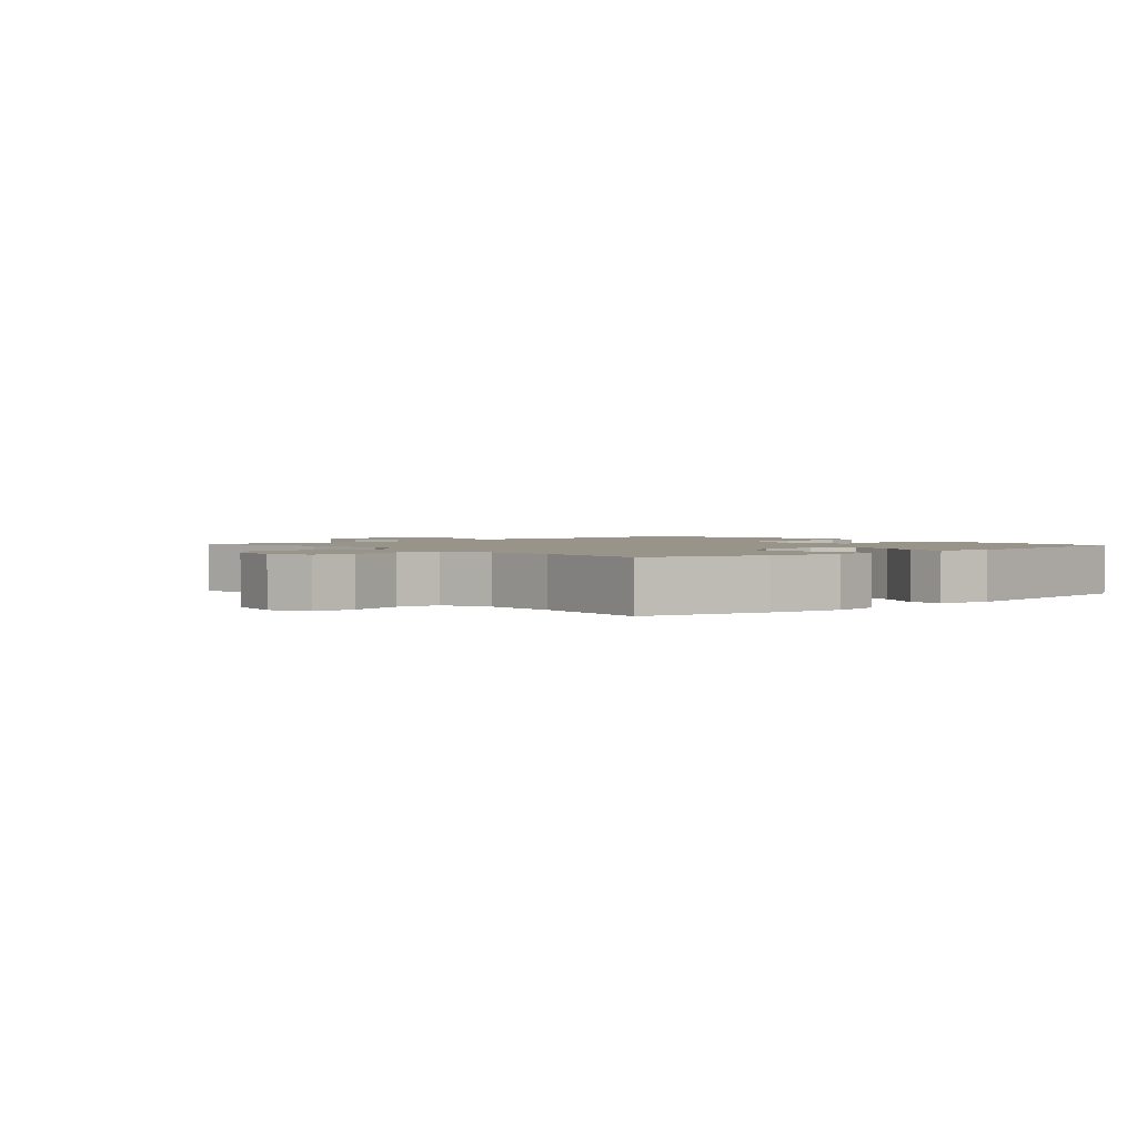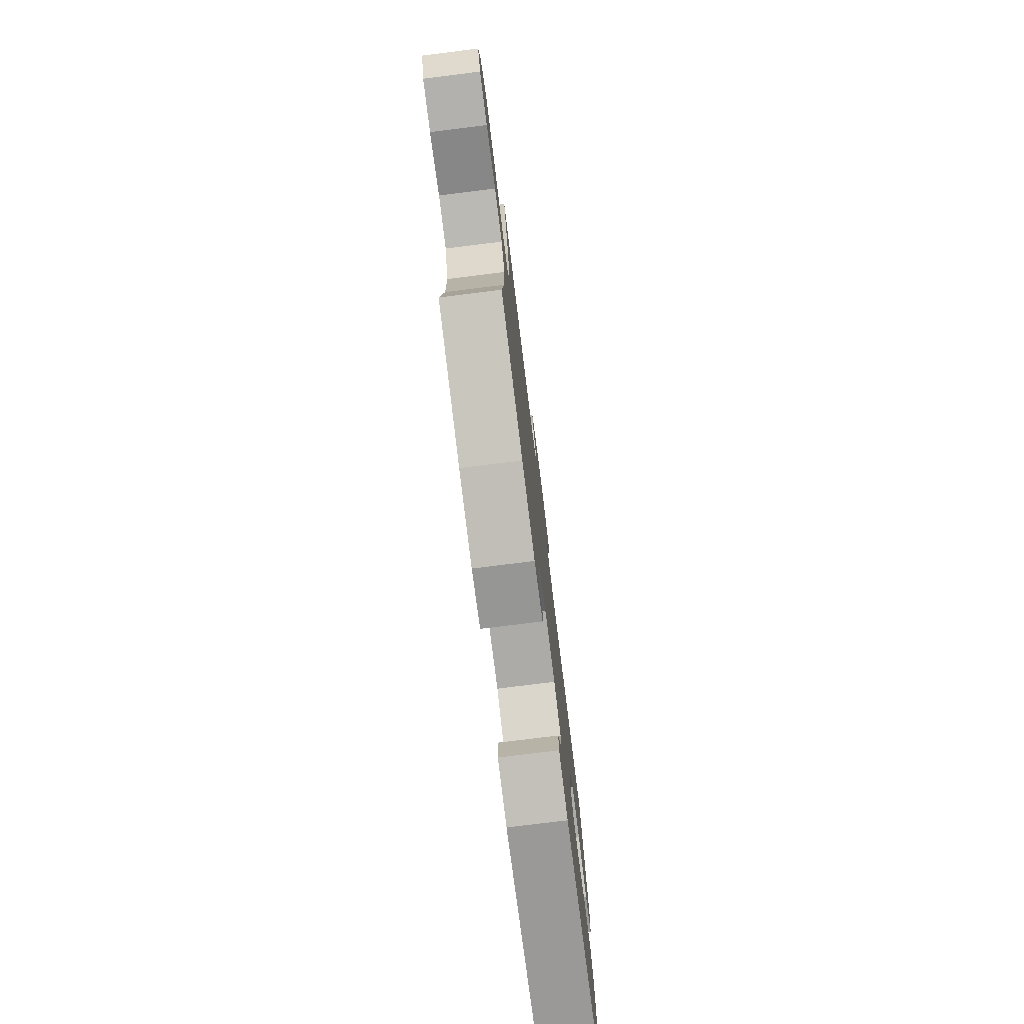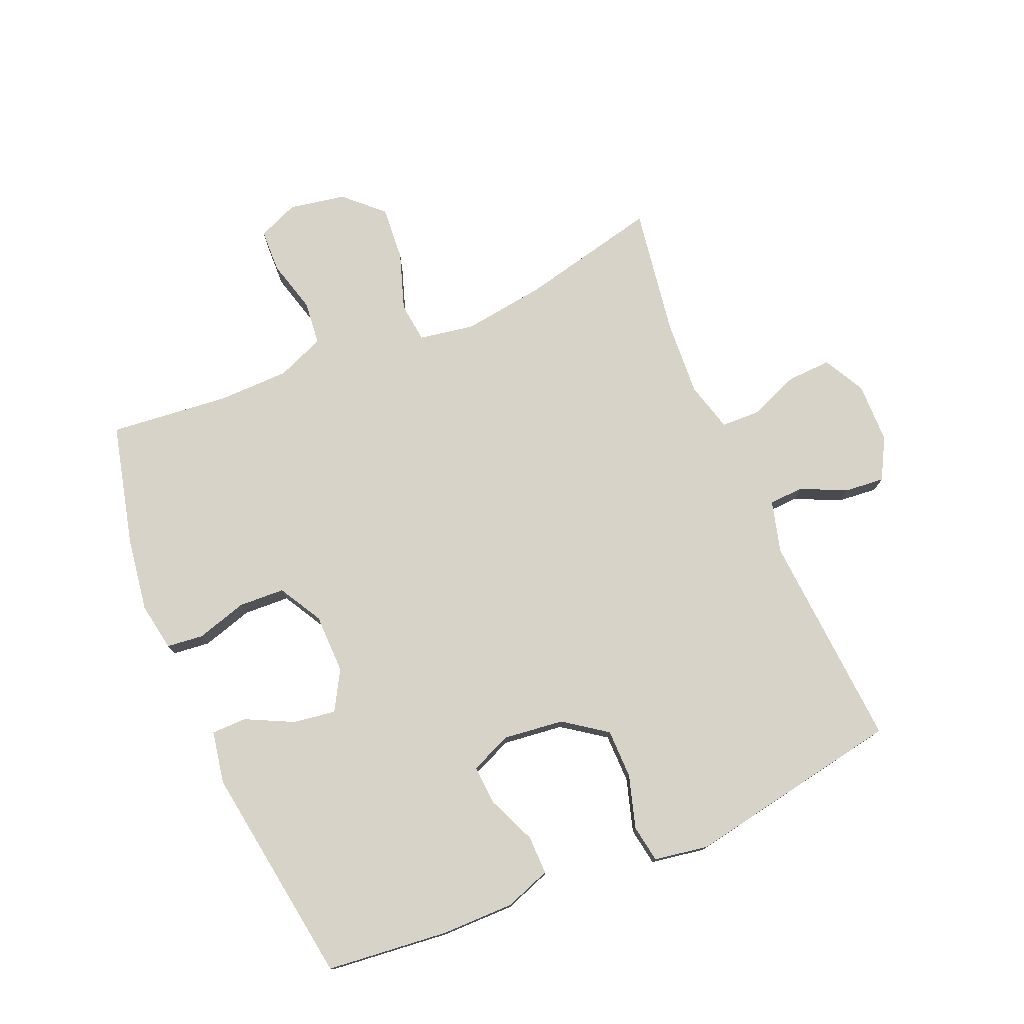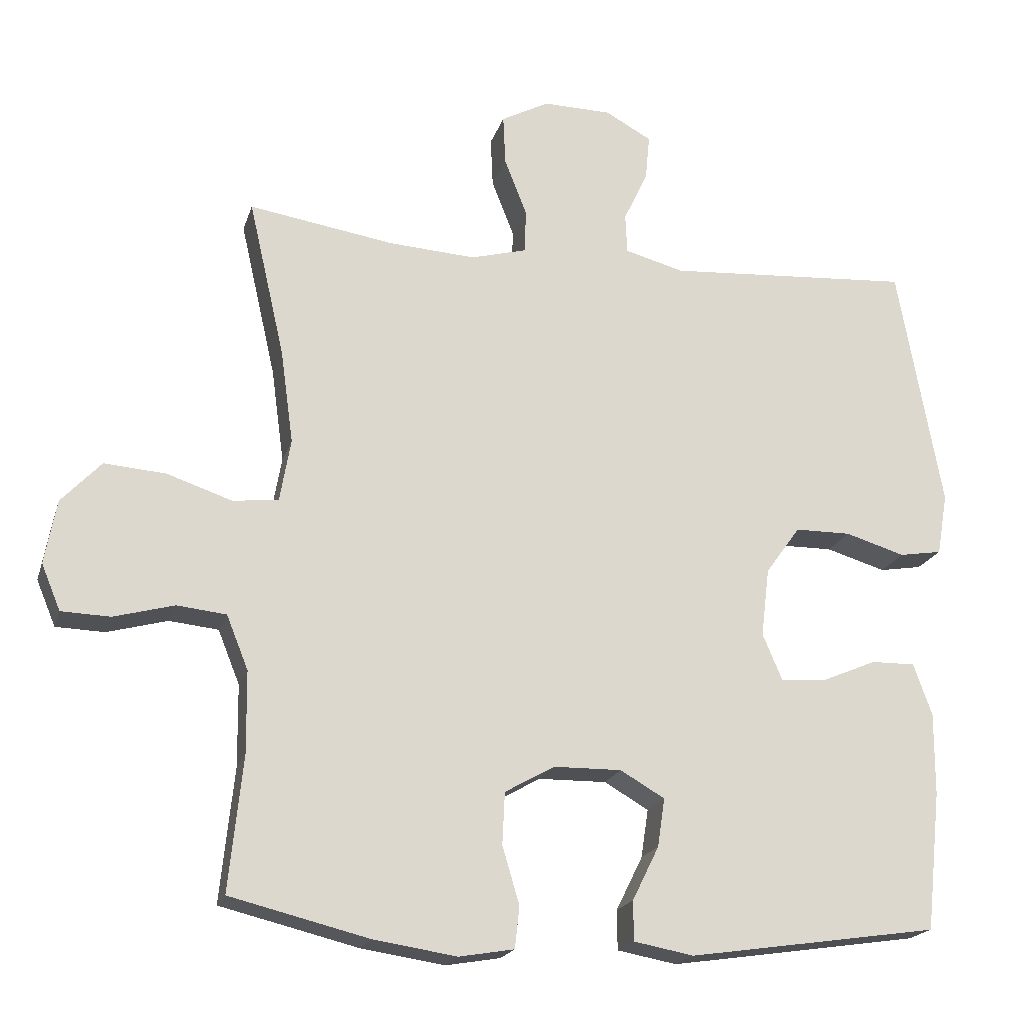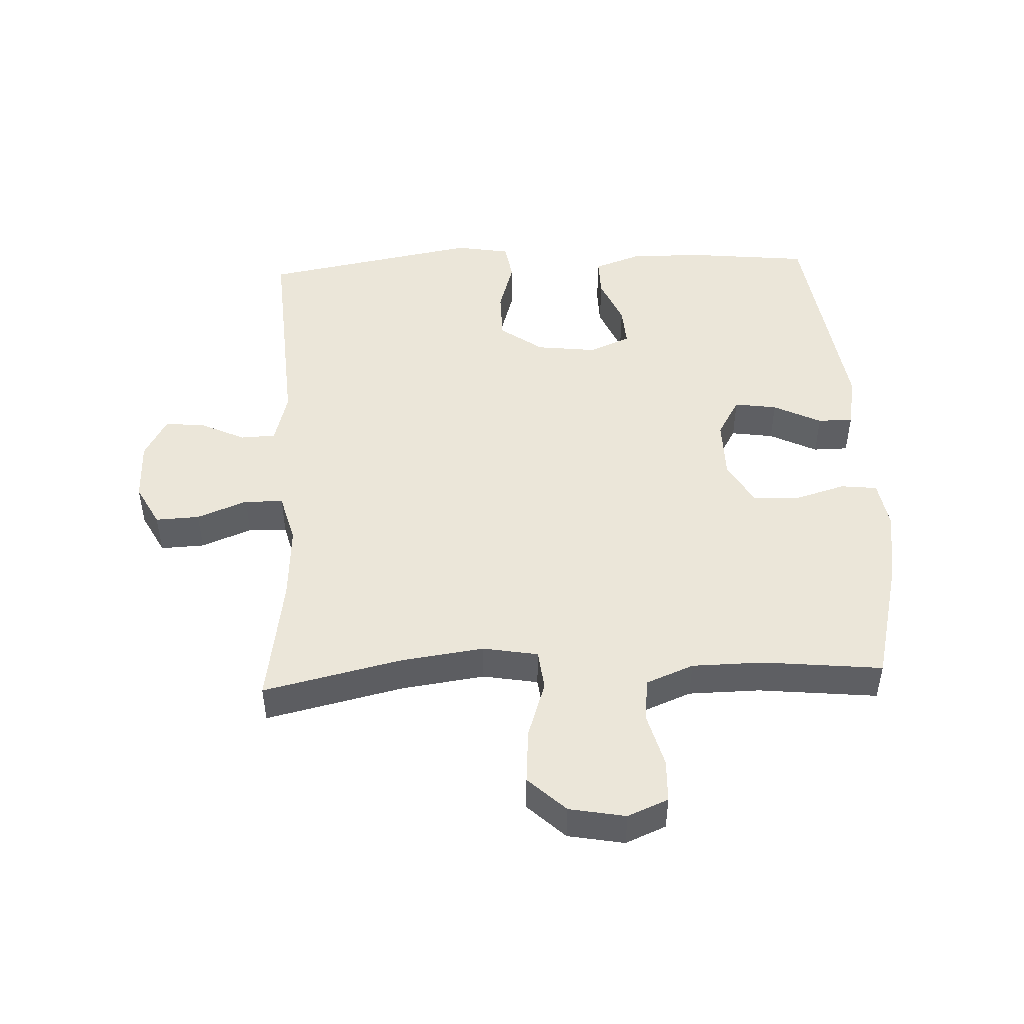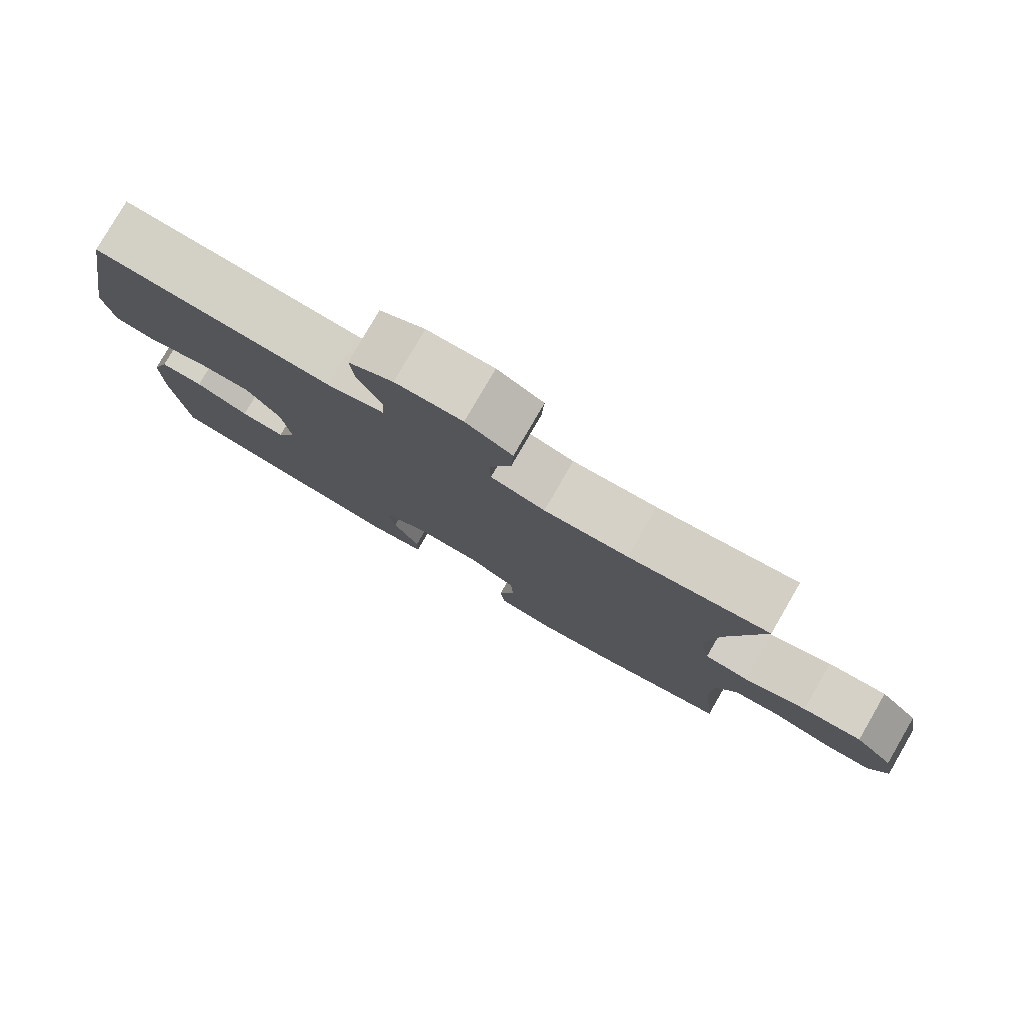
<metadata>
{"format":"obj","ext":"obj","renderer":"f3d","projection":"perspective","resolution":1024,"background":"white","views":[{"elev":1.9,"azim":138.8,"up":"+Y"},{"elev":-77.2,"azim":97.1,"up":"+Z"},{"elev":76.9,"azim":-113.1,"up":"+Y"},{"elev":-19.4,"azim":165.0,"up":"+Z"},{"elev":48.1,"azim":87.4,"up":"+Y"},{"elev":79.6,"azim":30.1,"up":"+Z"}]}
</metadata>
<code>
o path1272
v 0.2683 0.0375 0.4501
v 0.1451 0.0375 0.4423
v 0.0658 0.0375 0.4637
v 0.06381 0.0375 0.5258
v 0.09572 0.0375 0.607
v 0.0989 0.0375 0.6777
v 0.03139 0.0375 0.7135
v -0.06604 0.0375 0.7118
v -0.1319 0.0375 0.6755
v -0.1258 0.0375 0.6109
v -0.09162 0.0375 0.5385
v -0.09416 0.0375 0.4823
v -0.1783 0.0375 0.4598
v -0.5267 0.0375 0.4828
v -0.5893 0.0375 0.1347
v -0.5743 0.0375 0.04696
v -0.514 0.0375 0.03717
v -0.4292 0.0375 0.06284
v -0.3498 0.0375 0.06224
v -0.3008 0.0375 -0.006142
v -0.2891 0.0375 -0.1031
v -0.3169 0.0375 -0.1691
v -0.3815 0.0375 -0.165
v -0.4593 0.0375 -0.1318
v -0.5219 0.0375 -0.131
v -0.5482 0.0375 -0.2051
v -0.5476 0.0375 -0.322
v -0.5267 0.0375 -0.5191
v -0.1717 0.0375 -0.5708
v -0.08696 0.0375 -0.5551
v -0.0864 0.0375 -0.4987
v -0.1243 0.0375 -0.4221
v -0.1344 0.0375 -0.3536
v -0.07163 0.0375 -0.3171
v 0.02503 0.0375 -0.3182
v 0.09536 0.0375 -0.3579
v 0.09897 0.0375 -0.4319
v 0.07476 0.0375 -0.514
v 0.08141 0.0375 -0.5729
v 0.1596 0.0375 -0.5862
v 0.2779 0.0375 -0.568
v 0.475 0.0375 -0.5191
v 0.4551 0.0375 -0.3271
v 0.4565 0.0375 -0.2116
v 0.4874 0.0375 -0.1348
v 0.5575 0.0375 -0.1273
v 0.6432 0.0375 -0.1503
v 0.7126 0.0375 -0.1479
v 0.7398 0.0375 -0.08267
v 0.723 0.0375 0.008031
v 0.6663 0.0375 0.06806
v 0.5784 0.0375 0.0611
v 0.4864 0.0375 0.02999
v 0.4215 0.0375 0.03732
v 0.4059 0.0375 0.126
v 0.4241 0.0375 0.2599
v 0.475 0.0375 0.4828
v 0.2683 -0.0375 0.4501
v 0.1451 -0.0375 0.4423
v 0.0658 -0.0375 0.4637
v 0.06381 -0.0375 0.5258
v 0.09572 -0.0375 0.607
v 0.0989 -0.0375 0.6777
v 0.03139 -0.0375 0.7135
v -0.06604 -0.0375 0.7118
v -0.1319 -0.0375 0.6755
v -0.1258 -0.0375 0.6109
v -0.09162 -0.0375 0.5385
v -0.09416 -0.0375 0.4823
v -0.1783 -0.0375 0.4598
v -0.5267 -0.0375 0.4828
v -0.5893 -0.0375 0.1347
v -0.5743 -0.0375 0.04696
v -0.514 -0.0375 0.03717
v -0.4292 -0.0375 0.06284
v -0.3498 -0.0375 0.06224
v -0.3008 -0.0375 -0.006142
v -0.2891 -0.0375 -0.1031
v -0.3169 -0.0375 -0.1691
v -0.3815 -0.0375 -0.165
v -0.4593 -0.0375 -0.1318
v -0.5219 -0.0375 -0.131
v -0.5482 -0.0375 -0.2051
v -0.5476 -0.0375 -0.322
v -0.5267 -0.0375 -0.5191
v -0.1717 -0.0375 -0.5708
v -0.08696 -0.0375 -0.5551
v -0.0864 -0.0375 -0.4987
v -0.1243 -0.0375 -0.4221
v -0.1344 -0.0375 -0.3536
v -0.07163 -0.0375 -0.3171
v 0.02503 -0.0375 -0.3182
v 0.09536 -0.0375 -0.3579
v 0.09897 -0.0375 -0.4319
v 0.07476 -0.0375 -0.514
v 0.08141 -0.0375 -0.5729
v 0.1596 -0.0375 -0.5862
v 0.2779 -0.0375 -0.568
v 0.475 -0.0375 -0.5191
v 0.4551 -0.0375 -0.3271
v 0.4565 -0.0375 -0.2116
v 0.4874 -0.0375 -0.1348
v 0.5575 -0.0375 -0.1273
v 0.6432 -0.0375 -0.1503
v 0.7126 -0.0375 -0.1479
v 0.7398 -0.0375 -0.08267
v 0.723 -0.0375 0.008031
v 0.6663 -0.0375 0.06806
v 0.5784 -0.0375 0.0611
v 0.4864 -0.0375 0.02999
v 0.4215 -0.0375 0.03732
v 0.4059 -0.0375 0.126
v 0.4241 -0.0375 0.2599
v 0.475 -0.0375 0.4828
v 0.7126 0.0375 -0.1479
v 0.7126 0.0375 -0.1479
v 0.7398 0.0375 -0.08267
v 0.723 0.0375 0.008031
v 0.6663 0.0375 0.06806
v 0.6432 0.0375 -0.1503
v 0.5784 0.0375 0.0611
v 0.5575 0.0375 -0.1273
v 0.4864 0.0375 0.02999
v 0.4874 0.0375 -0.1348
v 0.4874 0.0375 -0.1348
v 0.4565 0.0375 -0.2116
v 0.4215 0.0375 0.03732
v 0.4215 0.0375 0.03732
v 0.475 0.0375 -0.5191
v 0.475 0.0375 -0.5191
v 0.4551 0.0375 -0.3271
v 0.4241 0.0375 0.2599
v 0.475 0.0375 0.4828
v 0.475 0.0375 0.4828
v 0.4059 0.0375 0.126
v 0.2779 0.0375 -0.568
v 0.2683 0.0375 0.4501
v 0.1596 0.0375 -0.5862
v 0.1451 0.0375 0.4423
v 0.08141 0.0375 -0.5729
v 0.08141 0.0375 -0.5729
v 0.0658 0.0375 0.4637
v 0.0658 0.0375 0.4637
v 0.07476 0.0375 -0.514
v 0.09897 0.0375 -0.4319
v 0.09536 0.0375 -0.3579
v 0.09572 0.0375 0.607
v 0.0989 0.0375 0.6777
v 0.0989 0.0375 0.6777
v 0.03139 0.0375 0.7135
v 0.06381 0.0375 0.5258
v 0.02503 0.0375 -0.3182
v -0.06604 0.0375 0.7118
v -0.07163 0.0375 -0.3171
v -0.1319 0.0375 0.6755
v -0.1319 0.0375 0.6755
v -0.1344 0.0375 -0.3536
v -0.1344 0.0375 -0.3536
v -0.09162 0.0375 0.5385
v -0.09416 0.0375 0.4823
v -0.09416 0.0375 0.4823
v -0.08696 0.0375 -0.5551
v -0.08696 0.0375 -0.5551
v -0.0864 0.0375 -0.4987
v -0.1243 0.0375 -0.4221
v -0.1717 0.0375 -0.5708
v -0.1258 0.0375 0.6109
v -0.1783 0.0375 0.4598
v -0.2891 0.0375 -0.1031
v -0.3169 0.0375 -0.1691
v -0.3169 0.0375 -0.1691
v -0.3008 0.0375 -0.006142
v -0.3498 0.0375 0.06224
v -0.3815 0.0375 -0.165
v -0.4292 0.0375 0.06284
v -0.4593 0.0375 -0.1318
v -0.5267 0.0375 -0.5191
v -0.5267 0.0375 -0.5191
v -0.514 0.0375 0.03717
v -0.5219 0.0375 -0.131
v -0.5219 0.0375 -0.131
v -0.5267 0.0375 0.4828
v -0.5267 0.0375 0.4828
v -0.5743 0.0375 0.04696
v -0.5743 0.0375 0.04696
v -0.5482 0.0375 -0.2051
v -0.5476 0.0375 -0.322
v -0.5893 0.0375 0.1347
v 0.7126 -0.0375 -0.1479
v 0.7126 -0.0375 -0.1479
v 0.7398 -0.0375 -0.08267
v 0.723 -0.0375 0.008031
v 0.6663 -0.0375 0.06806
v 0.6432 -0.0375 -0.1503
v 0.5784 -0.0375 0.0611
v 0.5575 -0.0375 -0.1273
v 0.4864 -0.0375 0.02999
v 0.4874 -0.0375 -0.1348
v 0.4874 -0.0375 -0.1348
v 0.4565 -0.0375 -0.2116
v 0.4215 -0.0375 0.03732
v 0.4215 -0.0375 0.03732
v 0.475 -0.0375 -0.5191
v 0.475 -0.0375 -0.5191
v 0.4551 -0.0375 -0.3271
v 0.4241 -0.0375 0.2599
v 0.475 -0.0375 0.4828
v 0.475 -0.0375 0.4828
v 0.4059 -0.0375 0.126
v 0.2779 -0.0375 -0.568
v 0.2683 -0.0375 0.4501
v 0.1596 -0.0375 -0.5862
v 0.1451 -0.0375 0.4423
v 0.08141 -0.0375 -0.5729
v 0.08141 -0.0375 -0.5729
v 0.0658 -0.0375 0.4637
v 0.0658 -0.0375 0.4637
v 0.07476 -0.0375 -0.514
v 0.09897 -0.0375 -0.4319
v 0.09536 -0.0375 -0.3579
v 0.09572 -0.0375 0.607
v 0.0989 -0.0375 0.6777
v 0.0989 -0.0375 0.6777
v 0.03139 -0.0375 0.7135
v 0.06381 -0.0375 0.5258
v 0.02503 -0.0375 -0.3182
v -0.06604 -0.0375 0.7118
v -0.07163 -0.0375 -0.3171
v -0.1319 -0.0375 0.6755
v -0.1319 -0.0375 0.6755
v -0.1344 -0.0375 -0.3536
v -0.1344 -0.0375 -0.3536
v -0.09162 -0.0375 0.5385
v -0.09416 -0.0375 0.4823
v -0.09416 -0.0375 0.4823
v -0.08696 -0.0375 -0.5551
v -0.08696 -0.0375 -0.5551
v -0.0864 -0.0375 -0.4987
v -0.1243 -0.0375 -0.4221
v -0.1717 -0.0375 -0.5708
v -0.1258 -0.0375 0.6109
v -0.1783 -0.0375 0.4598
v -0.2891 -0.0375 -0.1031
v -0.3169 -0.0375 -0.1691
v -0.3169 -0.0375 -0.1691
v -0.3008 -0.0375 -0.006142
v -0.3498 -0.0375 0.06224
v -0.3815 -0.0375 -0.165
v -0.4292 -0.0375 0.06284
v -0.4593 -0.0375 -0.1318
v -0.5267 -0.0375 -0.5191
v -0.5267 -0.0375 -0.5191
v -0.514 -0.0375 0.03717
v -0.5219 -0.0375 -0.131
v -0.5219 -0.0375 -0.131
v -0.5267 -0.0375 0.4828
v -0.5267 -0.0375 0.4828
v -0.5743 -0.0375 0.04696
v -0.5743 -0.0375 0.04696
v -0.5482 -0.0375 -0.2051
v -0.5476 -0.0375 -0.322
v -0.5893 -0.0375 0.1347
f 221 233 225
f 225 234 216
f 196 192 195
f 246 243 226
f 256 247 242
f 239 231 251
f 212 219 218
f 201 198 197
f 195 192 193
f 227 233 224
f 216 234 246
f 191 194 189
f 197 196 195
f 222 224 221
f 231 244 261
f 209 226 201
f 220 219 210
f 249 262 253
f 216 246 213
f 201 220 200
f 210 219 212
f 251 231 261
f 261 248 260
f 248 250 260
f 262 249 256
f 239 240 238
f 228 244 231
f 241 227 229
f 192 194 191
f 212 218 214
f 253 262 258
f 209 246 226
f 226 243 228
f 246 242 247
f 211 206 207
f 201 226 220
f 200 220 205
f 213 206 211
f 233 227 241
f 205 210 203
f 234 225 233
f 240 239 251
f 205 220 210
f 261 244 248
f 196 194 192
f 243 244 228
f 260 250 254
f 234 242 246
f 213 246 209
f 238 240 236
f 198 196 197
f 247 256 249
f 201 200 198
f 224 233 221
f 206 213 209
f 116 49 106 190
f 49 50 107 106
f 50 51 108 107
f 47 48 105 104
f 51 52 109 108
f 46 47 104 103
f 52 53 110 109
f 125 46 103 199
f 44 45 102 101
f 53 128 202 110
f 130 43 100 204
f 43 44 101 100
f 56 134 208 113
f 55 56 113 112
f 54 55 112 111
f 41 42 99 98
f 57 1 58 114
f 40 41 98 97
f 1 2 59 58
f 141 40 97 215
f 2 143 217 59
f 38 39 96 95
f 37 38 95 94
f 36 37 94 93
f 5 149 223 62
f 6 7 64 63
f 4 5 62 61
f 35 36 93 92
f 3 4 61 60
f 7 8 65 64
f 34 35 92 91
f 8 156 230 65
f 158 34 91 232
f 11 161 235 68
f 163 31 88 237
f 31 32 89 88
f 29 30 87 86
f 10 11 68 67
f 9 10 67 66
f 12 13 70 69
f 32 33 90 89
f 21 171 245 78
f 20 21 78 77
f 19 20 77 76
f 22 23 80 79
f 18 19 76 75
f 23 24 81 80
f 178 29 86 252
f 17 18 75 74
f 24 181 255 81
f 13 183 257 70
f 185 17 74 259
f 25 26 83 82
f 27 28 85 84
f 26 27 84 83
f 15 16 73 72
f 14 15 72 71
f 147 151 159
f 151 142 160
f 122 121 118
f 172 152 169
f 182 168 173
f 165 177 157
f 138 144 145
f 127 123 124
f 121 119 118
f 153 150 159
f 142 172 160
f 117 115 120
f 123 121 122
f 148 147 150
f 157 187 170
f 135 127 152
f 146 136 145
f 175 179 188
f 142 139 172
f 127 126 146
f 136 138 145
f 177 187 157
f 187 186 174
f 174 186 176
f 188 182 175
f 165 164 166
f 154 157 170
f 167 155 153
f 118 117 120
f 138 140 144
f 179 184 188
f 135 152 172
f 152 154 169
f 172 173 168
f 137 133 132
f 127 146 152
f 126 131 146
f 139 137 132
f 159 167 153
f 131 129 136
f 160 159 151
f 166 177 165
f 131 136 146
f 187 174 170
f 122 118 120
f 169 154 170
f 186 180 176
f 160 172 168
f 139 135 172
f 164 162 166
f 124 123 122
f 173 175 182
f 127 124 126
f 150 147 159
f 132 135 139

</code>
